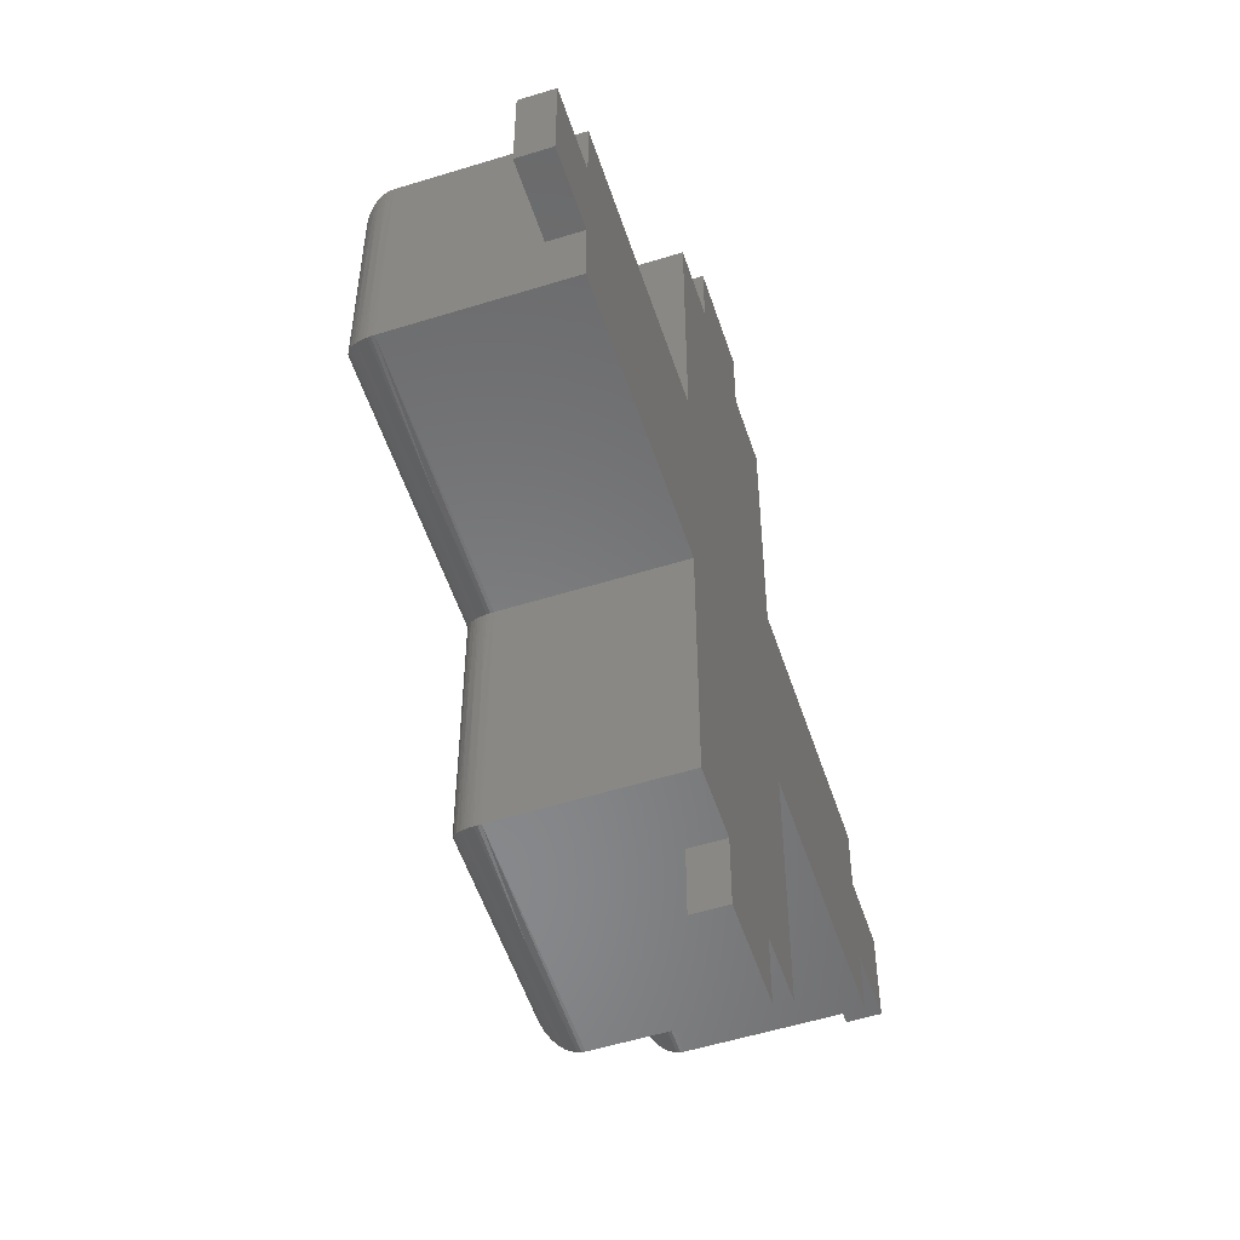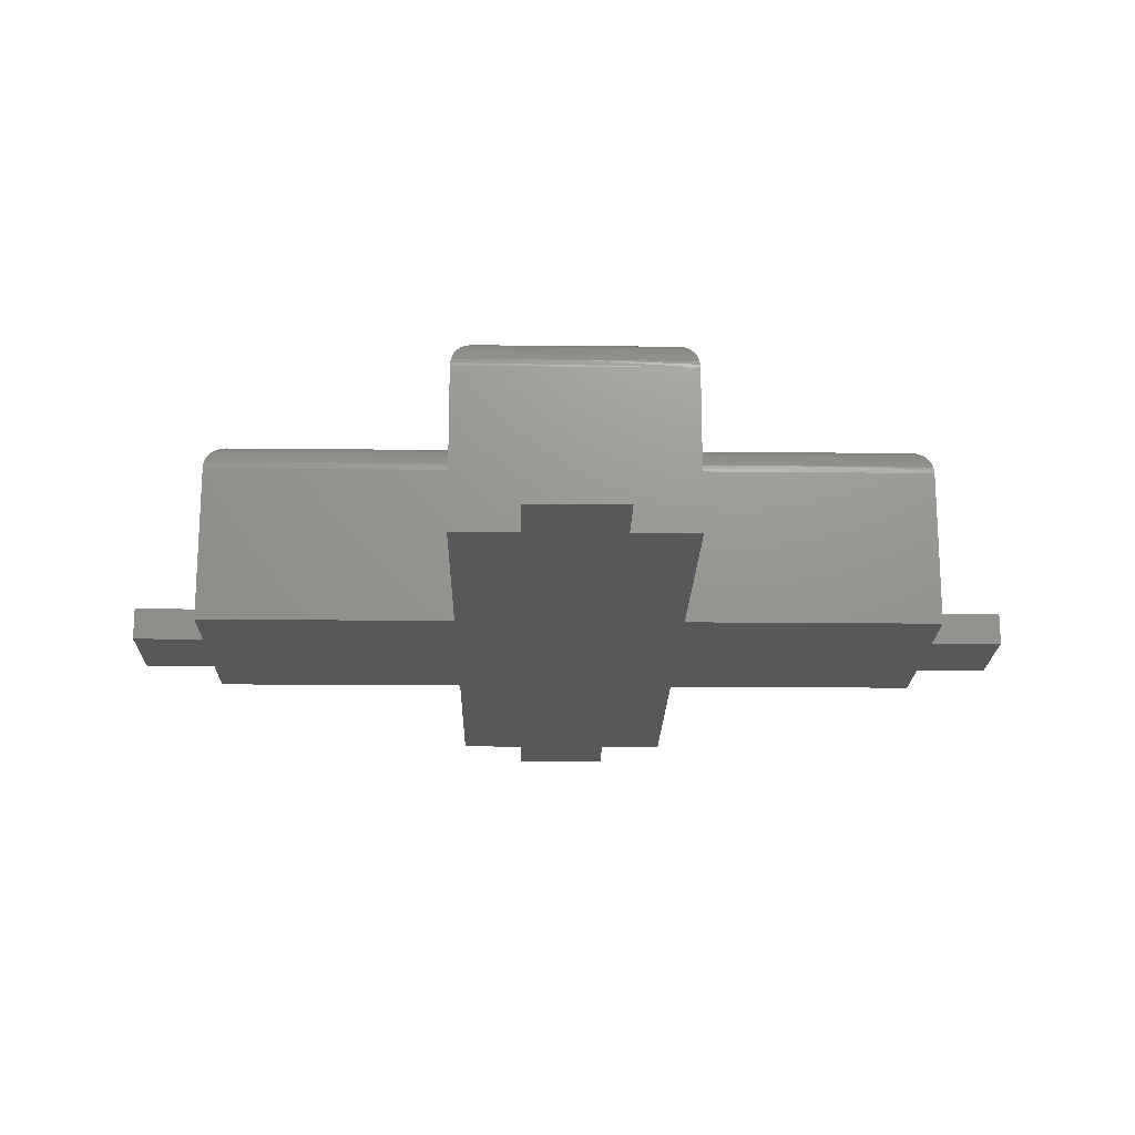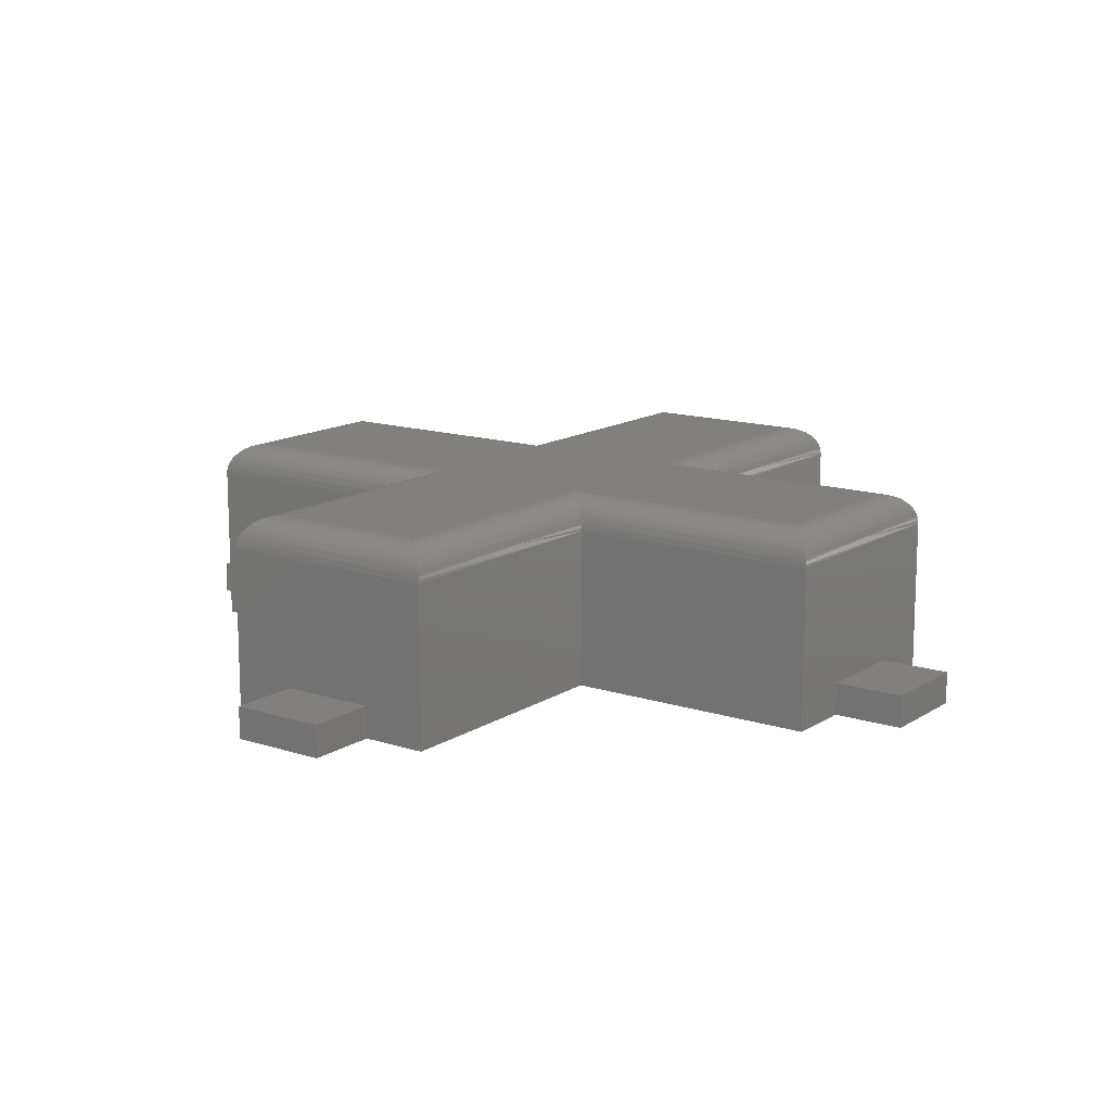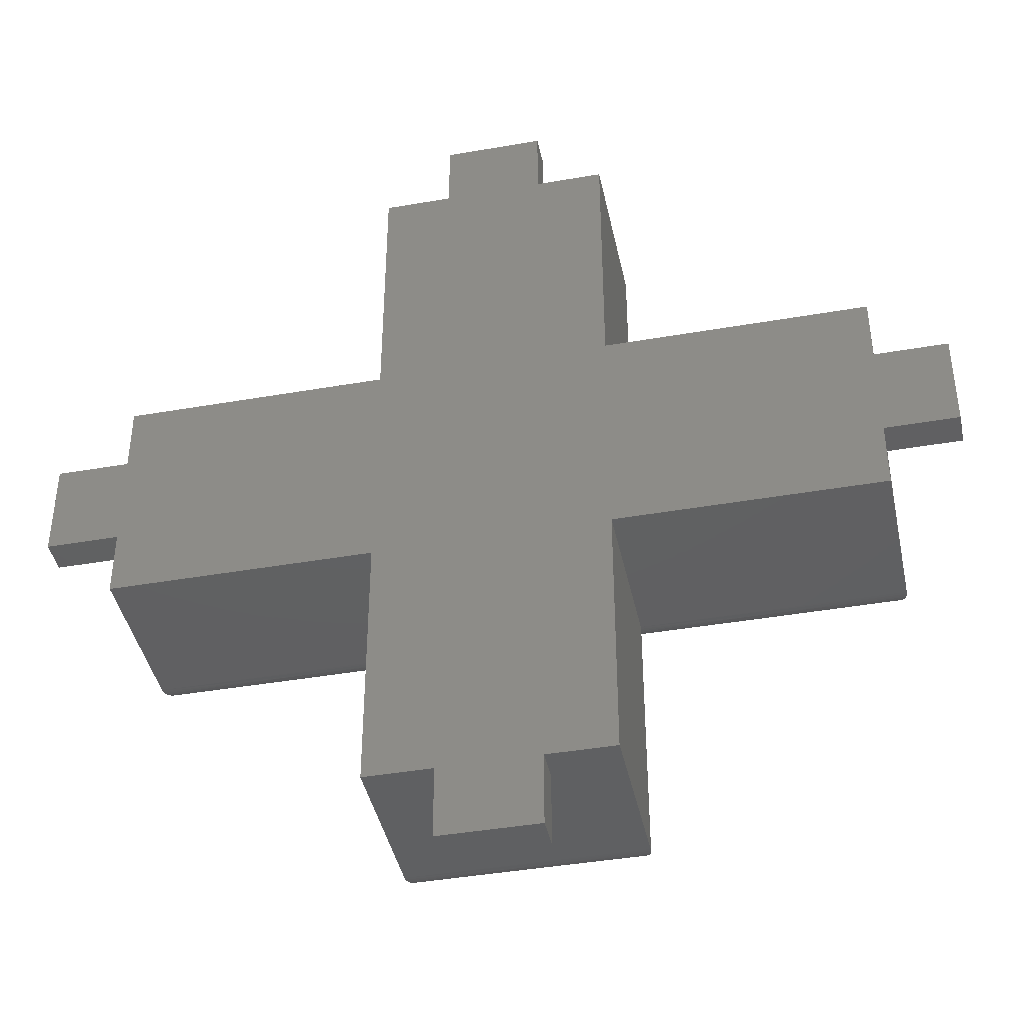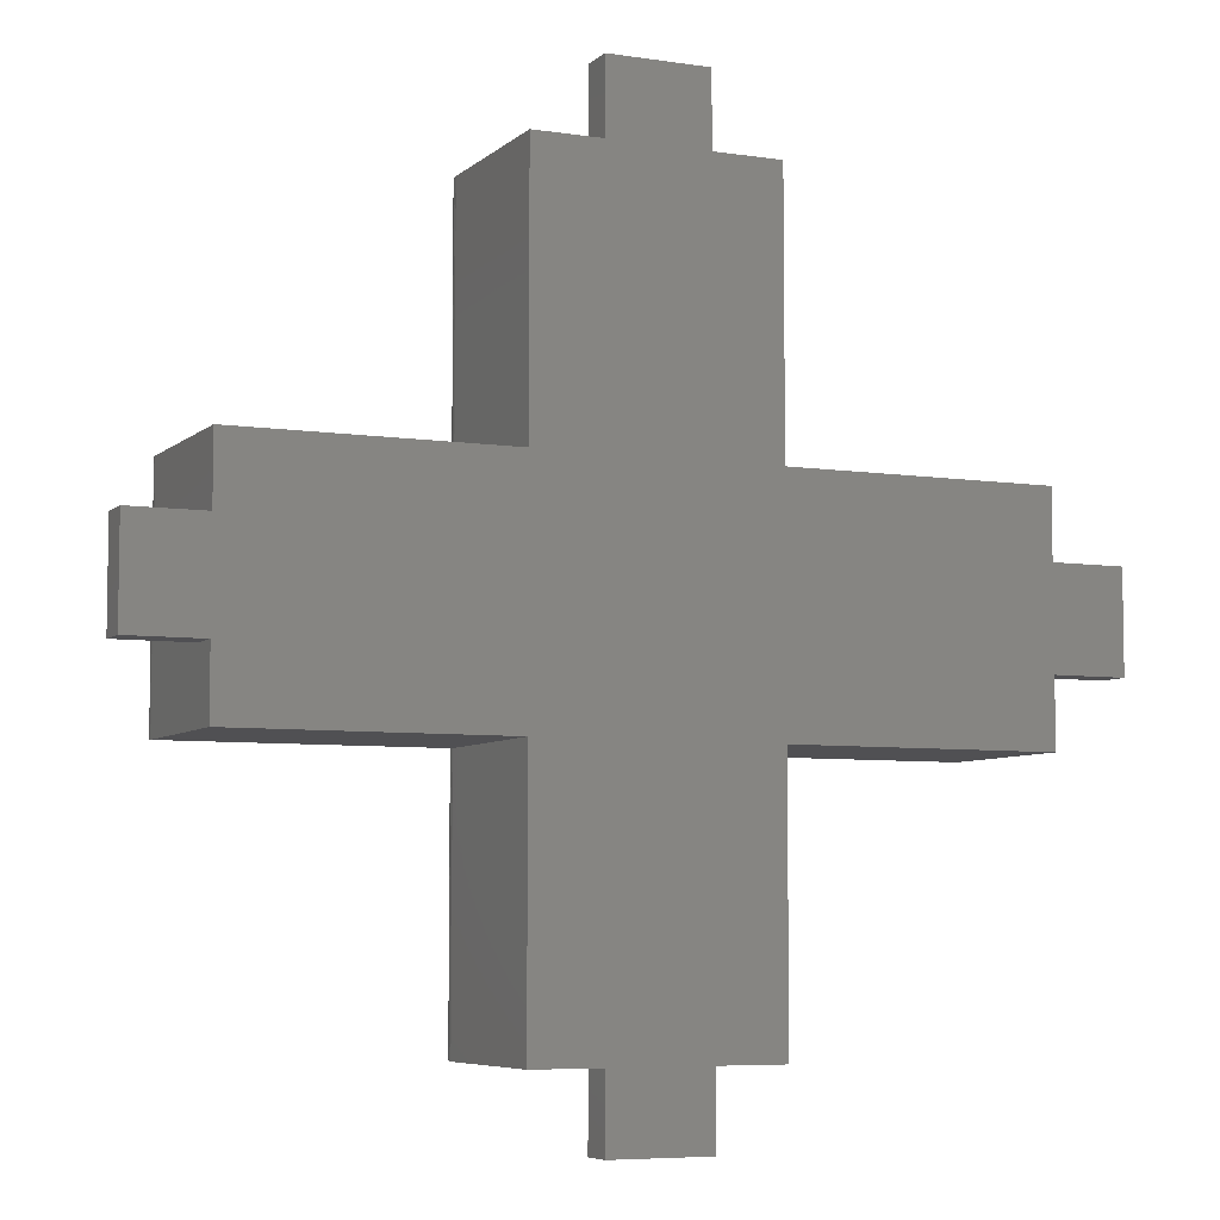
<metadata>
{"format":"stl","ext":"stl","renderer":"f3d","projection":"perspective","resolution":1024,"background":"white","views":[{"elev":-54.7,"azim":108.2,"up":"+Y"},{"elev":-19.2,"azim":178.9,"up":"+Z"},{"elev":13.9,"azim":-54.2,"up":"+Z"},{"elev":-41.7,"azim":-168.1,"up":"+Y"},{"elev":-6.3,"azim":155.6,"up":"+Y"}]}
</metadata>
<code>
# stl→obj: 260 verts, 516 faces
v 20.48 -0.4732 13
v 23.48 -0.4732 13
v 20.48 1.727 13
v 23.48 1.727 13
v 20.48 -25.77 13
v 23.48 -25.77 13
v 20.48 -23.57 13
v 23.48 -23.57 13
v 33.53 -13.52 13
v 35.73 -13.52 13
v 33.53 -10.52 13
v 35.73 -10.52 13
v 8.227 -13.52 13
v 10.43 -13.52 13
v 8.227 -10.52 13
v 10.43 -10.52 13
v 20.48 1.727 12
v 23.48 1.727 12
v 23.48 -0.4732 12
v 23.48 -23.57 12
v 23.48 -25.77 12
v 20.48 -25.77 12
v 20.48 -23.57 12
v 33.53 -10.52 12
v 35.73 -10.52 12
v 10.43 -13.52 12
v 8.227 -13.52 12
v 25.53 -15.57 12
v 18.43 -15.57 12
v 25.53 -8.473 12
v 18.43 -8.473 12
v 20.48 -0.4732 12
v 18.43 -23.57 12
v 10.43 -15.57 12
v 10.43 -10.52 12
v 10.43 -8.473 12
v 8.227 -10.52 12
v 18.43 -0.4732 12
v 25.53 -0.4732 12
v 33.53 -8.473 12
v 33.53 -13.52 12
v 35.73 -13.52 12
v 33.53 -15.57 12
v 25.53 -23.57 12
v 18.43 -0.4732 17
v 18.43 -8.473 17
v 10.43 -8.473 17
v 10.43 -15.57 17
v 18.43 -15.57 17
v 18.43 -23.57 17
v 25.53 -23.57 17
v 25.53 -0.4732 17
v 19.43 -1.473 18
v 24.53 -1.473 18
v 19.23 -1.278 17.98
v 21.98 -1.251 17.97
v 19.04 -1.09 17.92
v 21.98 -1.039 17.9
v 18.87 -0.9176 17.83
v 21.98 -0.8497 17.78
v 18.72 -0.7661 17.71
v 21.98 -0.6913 17.62
v 18.6 -0.6417 17.56
v 21.98 -0.5722 17.43
v 18.54 -0.5912 17.47
v 18.5 -0.5493 17.38
v 18.47 -0.5162 17.29
v 21.98 -0.4982 17.22
v 18.45 -0.4924 17.2
v 18.43 -0.478 17.1
v 25.52 -0.478 17.1
v 24.72 -1.278 17.98
v 24.91 -1.09 17.92
v 25.08 -0.9176 17.83
v 25.23 -0.7661 17.71
v 25.36 -0.6417 17.56
v 25.41 -0.5912 17.47
v 25.45 -0.5493 17.38
v 25.48 -0.5162 17.29
v 25.51 -0.4924 17.2
v 24.53 -9.473 18
v 24.75 -4.973 17.97
v 24.96 -4.973 17.9
v 25.15 -4.973 17.78
v 25.31 -4.973 17.62
v 25.43 -4.973 17.43
v 25.5 -4.973 17.22
v 25.52 -8.478 17.1
v 25.53 -8.473 17
v 24.72 -9.278 17.98
v 24.91 -9.09 17.92
v 25.08 -8.918 17.83
v 25.23 -8.766 17.71
v 25.36 -8.642 17.56
v 25.41 -8.591 17.47
v 25.45 -8.549 17.38
v 25.48 -8.516 17.29
v 25.51 -8.492 17.2
v 32.53 -9.473 18
v 29.03 -9.251 17.97
v 29.03 -9.039 17.9
v 29.03 -8.85 17.78
v 29.03 -8.691 17.62
v 29.03 -8.572 17.43
v 29.03 -8.498 17.22
v 33.52 -8.478 17.1
v 33.53 -8.473 17
v 32.72 -9.278 17.98
v 32.91 -9.09 17.92
v 33.08 -8.918 17.83
v 33.23 -8.766 17.71
v 33.36 -8.642 17.56
v 33.41 -8.591 17.47
v 33.45 -8.549 17.38
v 33.48 -8.516 17.29
v 33.51 -8.492 17.2
v 32.53 -14.57 18
v 32.75 -12.02 17.97
v 32.96 -12.02 17.9
v 33.15 -12.02 17.78
v 33.31 -12.02 17.62
v 33.43 -12.02 17.43
v 33.5 -12.02 17.22
v 33.52 -15.57 17.1
v 33.53 -15.57 17
v 32.72 -14.77 17.98
v 32.91 -14.96 17.92
v 33.08 -15.13 17.83
v 33.23 -15.28 17.71
v 33.36 -15.4 17.56
v 33.41 -15.46 17.47
v 33.45 -15.5 17.38
v 33.48 -15.53 17.29
v 33.51 -15.55 17.2
v 24.53 -14.57 18
v 29.03 -14.8 17.97
v 29.03 -15.01 17.9
v 29.03 -15.2 17.78
v 29.03 -15.36 17.62
v 29.03 -15.47 17.43
v 29.03 -15.55 17.22
v 25.52 -15.57 17.1
v 25.53 -15.57 17
v 24.72 -14.77 17.98
v 24.91 -14.96 17.92
v 25.08 -15.13 17.83
v 25.23 -15.28 17.71
v 25.36 -15.4 17.56
v 25.41 -15.46 17.47
v 25.45 -15.5 17.38
v 25.48 -15.53 17.29
v 25.51 -15.55 17.2
v 24.53 -22.57 18
v 19.43 -22.57 18
v 24.72 -22.77 17.98
v 21.98 -22.8 17.97
v 24.91 -22.96 17.92
v 21.98 -23.01 17.9
v 25.08 -23.13 17.83
v 21.98 -23.2 17.78
v 25.23 -23.28 17.71
v 21.98 -23.36 17.62
v 25.36 -23.4 17.56
v 21.98 -23.47 17.43
v 25.41 -23.46 17.47
v 25.45 -23.5 17.38
v 25.48 -23.53 17.29
v 21.98 -23.55 17.22
v 25.51 -23.55 17.2
v 25.52 -23.57 17.1
v 18.43 -23.57 17.1
v 19.23 -22.77 17.98
v 19.04 -22.96 17.92
v 18.87 -23.13 17.83
v 18.72 -23.28 17.71
v 18.6 -23.4 17.56
v 18.54 -23.46 17.47
v 18.5 -23.5 17.38
v 18.47 -23.53 17.29
v 18.45 -23.55 17.2
v 18.43 -15.57 17.1
v 18.45 -19.07 17.22
v 18.45 -15.55 17.2
v 18.47 -15.53 17.29
v 18.53 -19.07 17.43
v 18.5 -15.5 17.38
v 18.54 -15.46 17.47
v 18.6 -15.4 17.56
v 18.64 -19.07 17.62
v 18.72 -15.28 17.71
v 18.8 -19.07 17.78
v 18.87 -15.13 17.83
v 18.99 -19.07 17.9
v 19.04 -14.96 17.92
v 19.2 -19.07 17.97
v 19.23 -14.77 17.98
v 19.43 -14.57 18
v 24.75 -19.07 17.97
v 24.96 -19.07 17.9
v 25.15 -19.07 17.78
v 25.31 -19.07 17.62
v 25.43 -19.07 17.43
v 25.5 -19.07 17.22
v 10.43 -15.57 17.1
v 14.93 -15.55 17.22
v 10.45 -15.55 17.2
v 10.47 -15.53 17.29
v 14.93 -15.47 17.43
v 10.5 -15.5 17.38
v 10.54 -15.46 17.47
v 10.6 -15.4 17.56
v 14.93 -15.36 17.62
v 10.72 -15.28 17.71
v 14.93 -15.2 17.78
v 10.87 -15.13 17.83
v 14.93 -15.01 17.9
v 11.04 -14.96 17.92
v 14.93 -14.8 17.97
v 11.23 -14.77 17.98
v 11.43 -14.57 18
v 10.43 -8.478 17.1
v 10.45 -12.02 17.22
v 10.45 -8.492 17.2
v 10.47 -8.516 17.29
v 10.53 -12.02 17.43
v 10.5 -8.549 17.38
v 10.54 -8.591 17.47
v 10.6 -8.642 17.56
v 10.64 -12.02 17.62
v 10.72 -8.766 17.71
v 10.8 -12.02 17.78
v 10.87 -8.918 17.83
v 10.99 -12.02 17.9
v 11.04 -9.09 17.92
v 11.2 -12.02 17.97
v 11.23 -9.278 17.98
v 11.43 -9.473 18
v 18.43 -8.478 17.1
v 14.93 -8.498 17.22
v 18.45 -8.492 17.2
v 18.47 -8.516 17.29
v 14.93 -8.572 17.43
v 18.5 -8.549 17.38
v 18.54 -8.591 17.47
v 18.6 -8.642 17.56
v 14.93 -8.691 17.62
v 18.72 -8.766 17.71
v 14.93 -8.85 17.78
v 18.87 -8.918 17.83
v 14.93 -9.039 17.9
v 19.04 -9.09 17.92
v 14.93 -9.251 17.97
v 19.23 -9.278 17.98
v 19.43 -9.473 18
v 18.45 -4.973 17.22
v 18.53 -4.973 17.43
v 18.64 -4.973 17.62
v 18.8 -4.973 17.78
v 18.99 -4.973 17.9
v 19.2 -4.973 17.97
f 1 2 3
f 3 2 4
f 5 6 7
f 7 6 8
f 9 10 11
f 11 10 12
f 13 14 15
f 15 14 16
f 3 4 17
f 17 4 18
f 4 2 18
f 18 2 19
f 8 6 20
f 20 6 21
f 6 5 21
f 21 5 22
f 5 7 22
f 22 7 23
f 11 12 24
f 24 12 25
f 14 13 26
f 26 13 27
f 21 22 20
f 20 22 23
f 20 23 28
f 28 23 29
f 28 29 30
f 30 29 31
f 30 31 19
f 19 31 32
f 19 32 18
f 18 32 17
f 23 33 29
f 34 26 29
f 29 26 35
f 29 35 31
f 31 35 36
f 26 27 35
f 35 27 37
f 31 38 32
f 19 39 30
f 40 24 30
f 30 24 28
f 28 24 41
f 41 24 25
f 41 25 42
f 41 43 28
f 28 44 20
f 38 31 45
f 45 31 46
f 31 36 46
f 46 36 47
f 15 16 37
f 37 16 35
f 13 15 27
f 27 15 37
f 35 16 36
f 36 16 47
f 47 16 14
f 47 14 48
f 48 14 34
f 34 14 26
f 34 29 48
f 48 29 49
f 29 33 49
f 49 33 50
f 23 7 33
f 33 7 50
f 50 7 8
f 50 8 51
f 51 8 44
f 44 8 20
f 32 38 1
f 1 38 45
f 1 45 52
f 1 52 2
f 2 52 39
f 2 39 19
f 53 54 55
f 55 54 56
f 55 56 57
f 57 56 58
f 57 58 59
f 59 58 60
f 59 60 61
f 61 60 62
f 61 62 63
f 63 62 64
f 63 64 65
f 65 64 66
f 66 64 67
f 67 64 68
f 67 68 69
f 69 68 70
f 70 68 45
f 45 68 71
f 45 71 52
f 54 72 56
f 56 72 73
f 56 73 58
f 58 73 74
f 58 74 60
f 60 74 75
f 60 75 62
f 62 75 76
f 62 76 64
f 64 76 77
f 64 77 78
f 78 79 64
f 64 79 68
f 79 80 68
f 68 80 71
f 54 81 72
f 72 81 82
f 72 82 73
f 73 82 83
f 73 83 74
f 74 83 84
f 74 84 75
f 75 84 85
f 75 85 76
f 76 85 86
f 76 86 77
f 77 86 78
f 78 86 79
f 79 86 87
f 79 87 80
f 80 87 71
f 71 87 52
f 52 87 88
f 52 88 89
f 81 90 82
f 82 90 91
f 82 91 83
f 83 91 92
f 83 92 84
f 84 92 93
f 84 93 85
f 85 93 94
f 85 94 86
f 86 94 95
f 86 95 96
f 96 97 86
f 86 97 87
f 97 98 87
f 87 98 88
f 81 99 90
f 90 99 100
f 90 100 91
f 91 100 101
f 91 101 92
f 92 101 102
f 92 102 93
f 93 102 103
f 93 103 94
f 94 103 104
f 94 104 95
f 95 104 96
f 96 104 97
f 97 104 105
f 97 105 98
f 98 105 88
f 88 105 89
f 89 105 106
f 89 106 107
f 99 108 100
f 100 108 109
f 100 109 101
f 101 109 110
f 101 110 102
f 102 110 111
f 102 111 103
f 103 111 112
f 103 112 104
f 104 112 113
f 104 113 114
f 114 115 104
f 104 115 105
f 115 116 105
f 105 116 106
f 99 117 108
f 108 117 118
f 108 118 109
f 109 118 119
f 109 119 110
f 110 119 120
f 110 120 111
f 111 120 121
f 111 121 112
f 112 121 122
f 112 122 113
f 113 122 114
f 114 122 115
f 115 122 123
f 115 123 116
f 116 123 106
f 106 123 107
f 107 123 124
f 107 124 125
f 117 126 118
f 118 126 127
f 118 127 119
f 119 127 128
f 119 128 120
f 120 128 129
f 120 129 121
f 121 129 130
f 121 130 122
f 122 130 131
f 122 131 132
f 132 133 122
f 122 133 123
f 133 134 123
f 123 134 124
f 117 135 126
f 126 135 136
f 126 136 127
f 127 136 137
f 127 137 128
f 128 137 138
f 128 138 129
f 129 138 139
f 129 139 130
f 130 139 140
f 130 140 131
f 131 140 132
f 132 140 133
f 133 140 141
f 133 141 134
f 134 141 124
f 124 141 125
f 125 141 142
f 125 142 143
f 135 144 136
f 136 144 145
f 136 145 137
f 137 145 146
f 137 146 138
f 138 146 147
f 138 147 139
f 139 147 148
f 139 148 140
f 140 148 149
f 140 149 150
f 150 151 140
f 140 151 141
f 151 152 141
f 141 152 142
f 153 154 155
f 155 154 156
f 155 156 157
f 157 156 158
f 157 158 159
f 159 158 160
f 159 160 161
f 161 160 162
f 161 162 163
f 163 162 164
f 163 164 165
f 165 164 166
f 166 164 167
f 167 164 168
f 167 168 169
f 169 168 170
f 170 168 51
f 51 168 171
f 51 171 50
f 154 172 156
f 156 172 173
f 156 173 158
f 158 173 174
f 158 174 160
f 160 174 175
f 160 175 162
f 162 175 176
f 162 176 164
f 164 176 177
f 164 177 178
f 178 179 164
f 164 179 168
f 179 180 168
f 168 180 171
f 49 50 181
f 181 50 182
f 181 182 183
f 183 182 184
f 184 182 185
f 184 185 186
f 186 185 187
f 187 185 188
f 188 185 189
f 188 189 190
f 190 189 191
f 190 191 192
f 192 191 193
f 192 193 194
f 194 193 195
f 194 195 196
f 196 195 197
f 197 195 172
f 197 172 154
f 50 171 182
f 182 171 180
f 182 180 179
f 182 179 185
f 185 179 178
f 185 178 177
f 177 176 185
f 185 176 189
f 176 175 189
f 189 175 191
f 175 174 191
f 191 174 193
f 174 173 193
f 193 173 195
f 173 172 195
f 135 153 144
f 144 153 198
f 144 198 145
f 145 198 199
f 145 199 146
f 146 199 200
f 146 200 147
f 147 200 201
f 147 201 148
f 148 201 202
f 148 202 149
f 149 202 150
f 150 202 151
f 151 202 203
f 151 203 152
f 152 203 142
f 142 203 143
f 143 203 170
f 143 170 51
f 153 155 198
f 198 155 157
f 198 157 199
f 199 157 159
f 199 159 200
f 200 159 161
f 200 161 201
f 201 161 163
f 201 163 202
f 202 163 165
f 202 165 166
f 166 167 202
f 202 167 203
f 167 169 203
f 203 169 170
f 48 49 204
f 204 49 205
f 204 205 206
f 206 205 207
f 207 205 208
f 207 208 209
f 209 208 210
f 210 208 211
f 211 208 212
f 211 212 213
f 213 212 214
f 213 214 215
f 215 214 216
f 215 216 217
f 217 216 218
f 217 218 219
f 219 218 220
f 220 218 196
f 220 196 197
f 49 181 205
f 205 181 183
f 205 183 184
f 205 184 208
f 208 184 186
f 208 186 187
f 187 188 208
f 208 188 212
f 188 190 212
f 212 190 214
f 190 192 214
f 214 192 216
f 192 194 216
f 216 194 218
f 194 196 218
f 47 48 221
f 221 48 222
f 221 222 223
f 223 222 224
f 224 222 225
f 224 225 226
f 226 225 227
f 227 225 228
f 228 225 229
f 228 229 230
f 230 229 231
f 230 231 232
f 232 231 233
f 232 233 234
f 234 233 235
f 234 235 236
f 236 235 237
f 237 235 219
f 237 219 220
f 48 204 222
f 222 204 206
f 222 206 207
f 222 207 225
f 225 207 209
f 225 209 210
f 210 211 225
f 225 211 229
f 211 213 229
f 229 213 231
f 213 215 231
f 231 215 233
f 215 217 233
f 233 217 235
f 217 219 235
f 46 47 238
f 238 47 239
f 238 239 240
f 240 239 241
f 241 239 242
f 241 242 243
f 243 242 244
f 244 242 245
f 245 242 246
f 245 246 247
f 247 246 248
f 247 248 249
f 249 248 250
f 249 250 251
f 251 250 252
f 251 252 253
f 253 252 254
f 254 252 236
f 254 236 237
f 47 221 239
f 239 221 223
f 239 223 224
f 239 224 242
f 242 224 226
f 242 226 227
f 227 228 242
f 242 228 246
f 228 230 246
f 246 230 248
f 230 232 248
f 248 232 250
f 232 234 250
f 250 234 252
f 234 236 252
f 45 46 70
f 70 46 255
f 70 255 69
f 69 255 67
f 67 255 256
f 67 256 66
f 66 256 65
f 65 256 63
f 63 256 257
f 63 257 61
f 61 257 258
f 61 258 59
f 59 258 259
f 59 259 57
f 57 259 260
f 57 260 55
f 55 260 53
f 53 260 253
f 53 253 254
f 46 238 255
f 255 238 240
f 255 240 241
f 255 241 256
f 256 241 243
f 256 243 244
f 244 245 256
f 256 245 257
f 245 247 257
f 257 247 258
f 247 249 258
f 258 249 259
f 249 251 259
f 259 251 260
f 251 253 260
f 30 39 89
f 89 39 52
f 40 30 107
f 107 30 89
f 24 40 11
f 11 40 107
f 11 107 125
f 11 125 9
f 9 125 43
f 9 43 41
f 28 43 143
f 143 43 125
f 44 28 51
f 51 28 143
f 154 153 197
f 197 153 135
f 197 135 254
f 254 135 81
f 254 81 53
f 53 81 54
f 135 117 81
f 81 117 99
f 254 237 197
f 197 237 220
f 1 3 32
f 32 3 17
f 12 10 25
f 25 10 42
f 10 9 42
f 42 9 41

</code>
